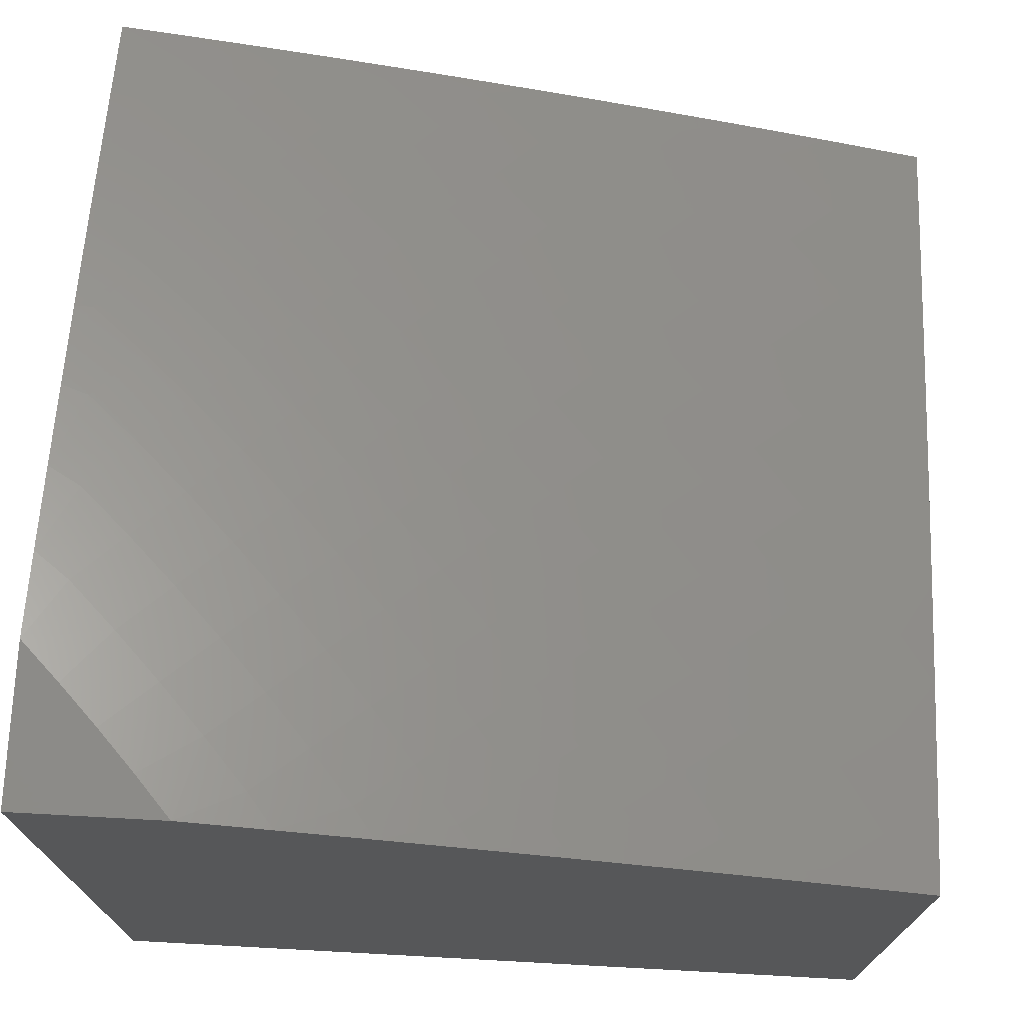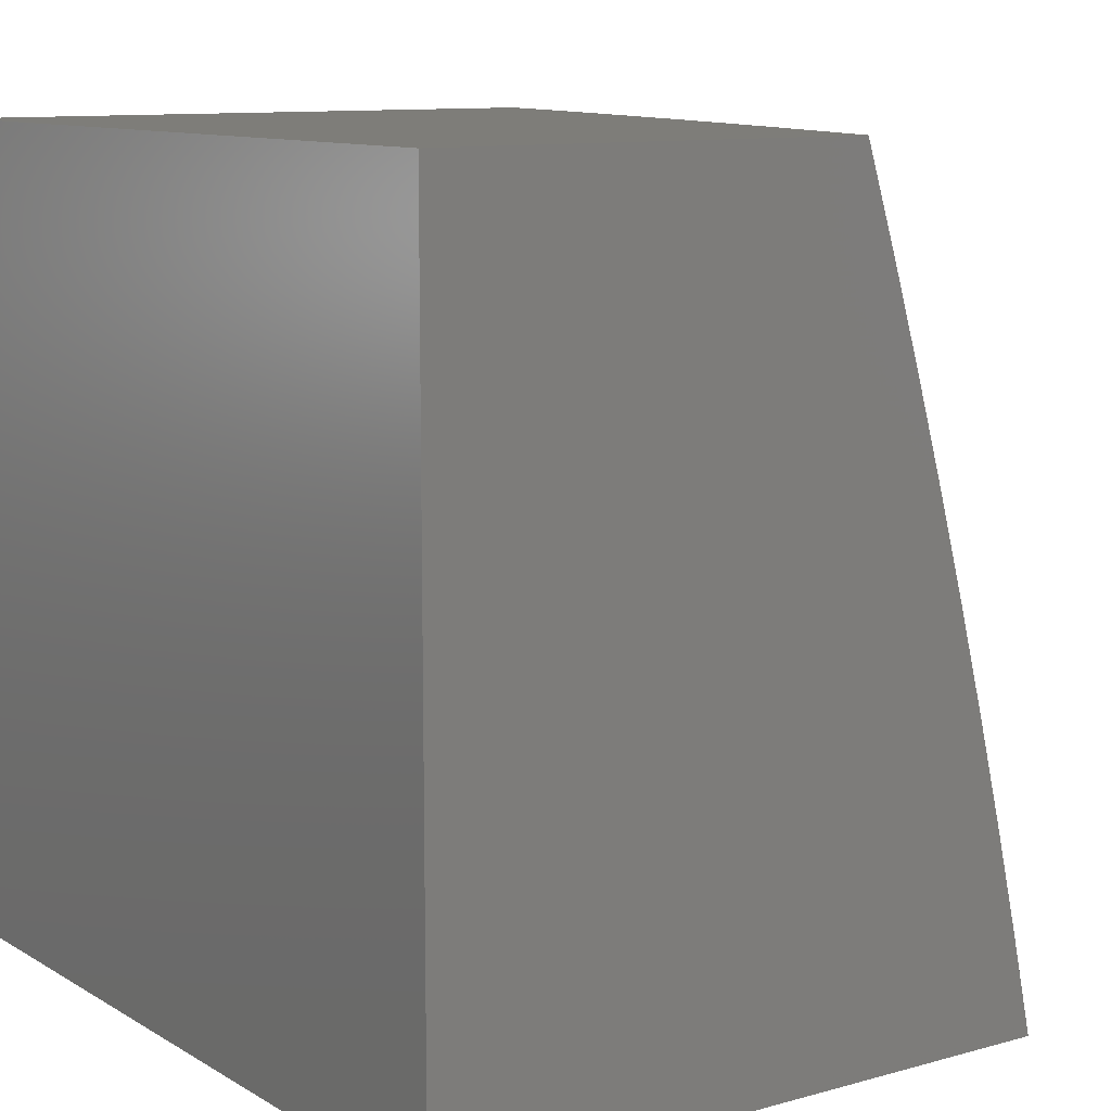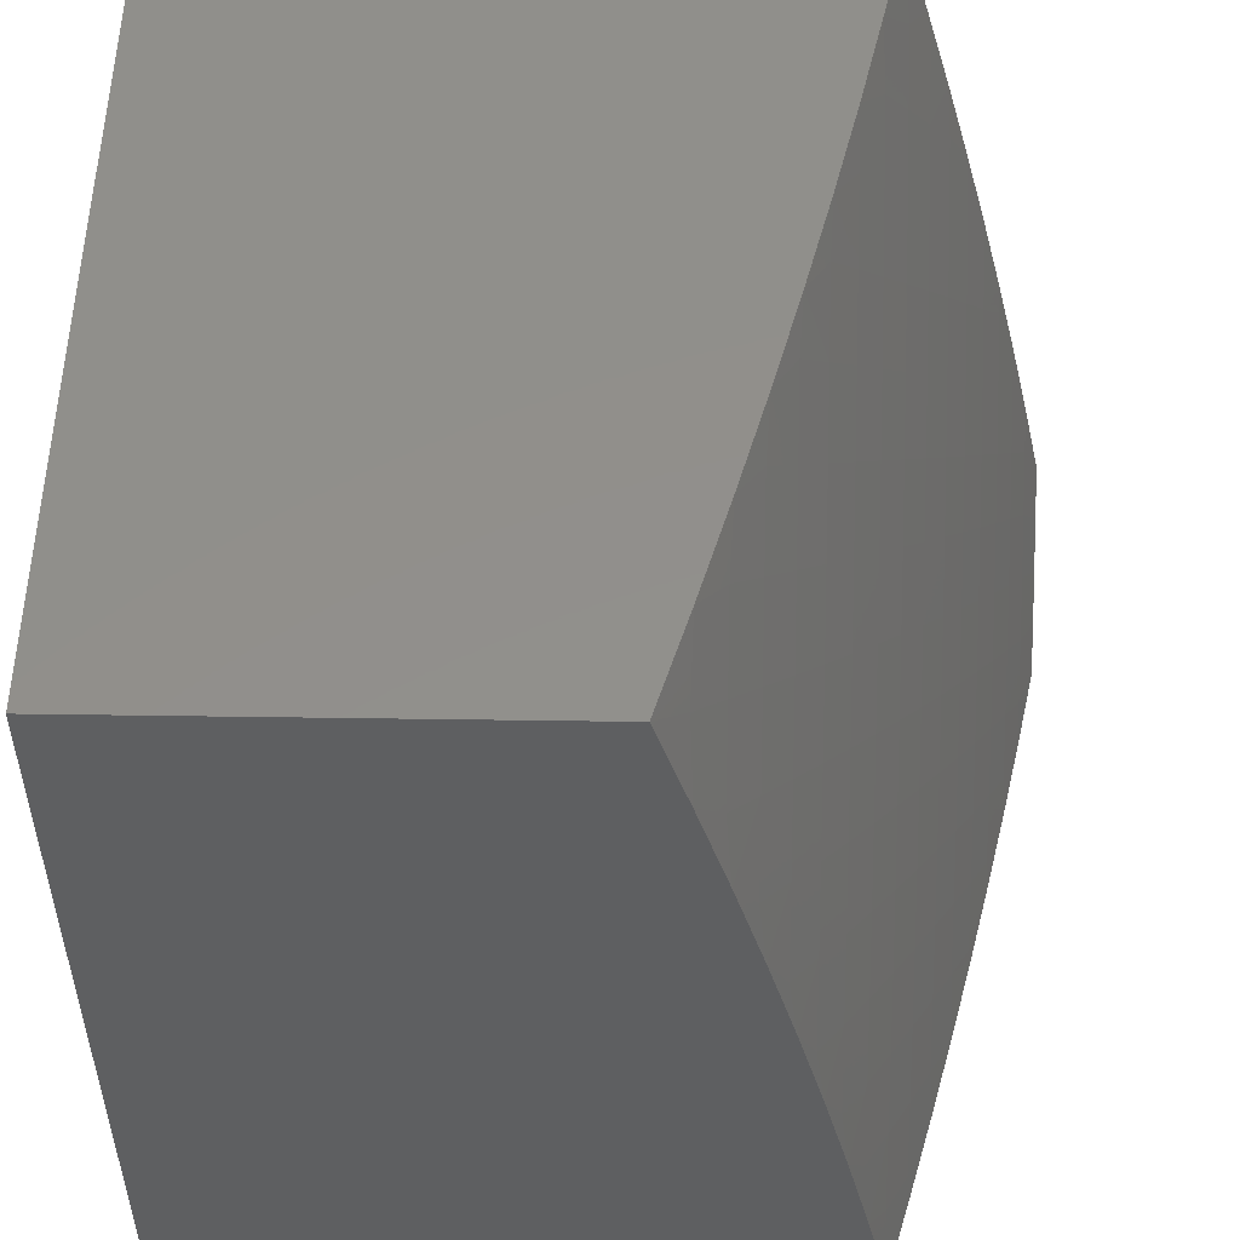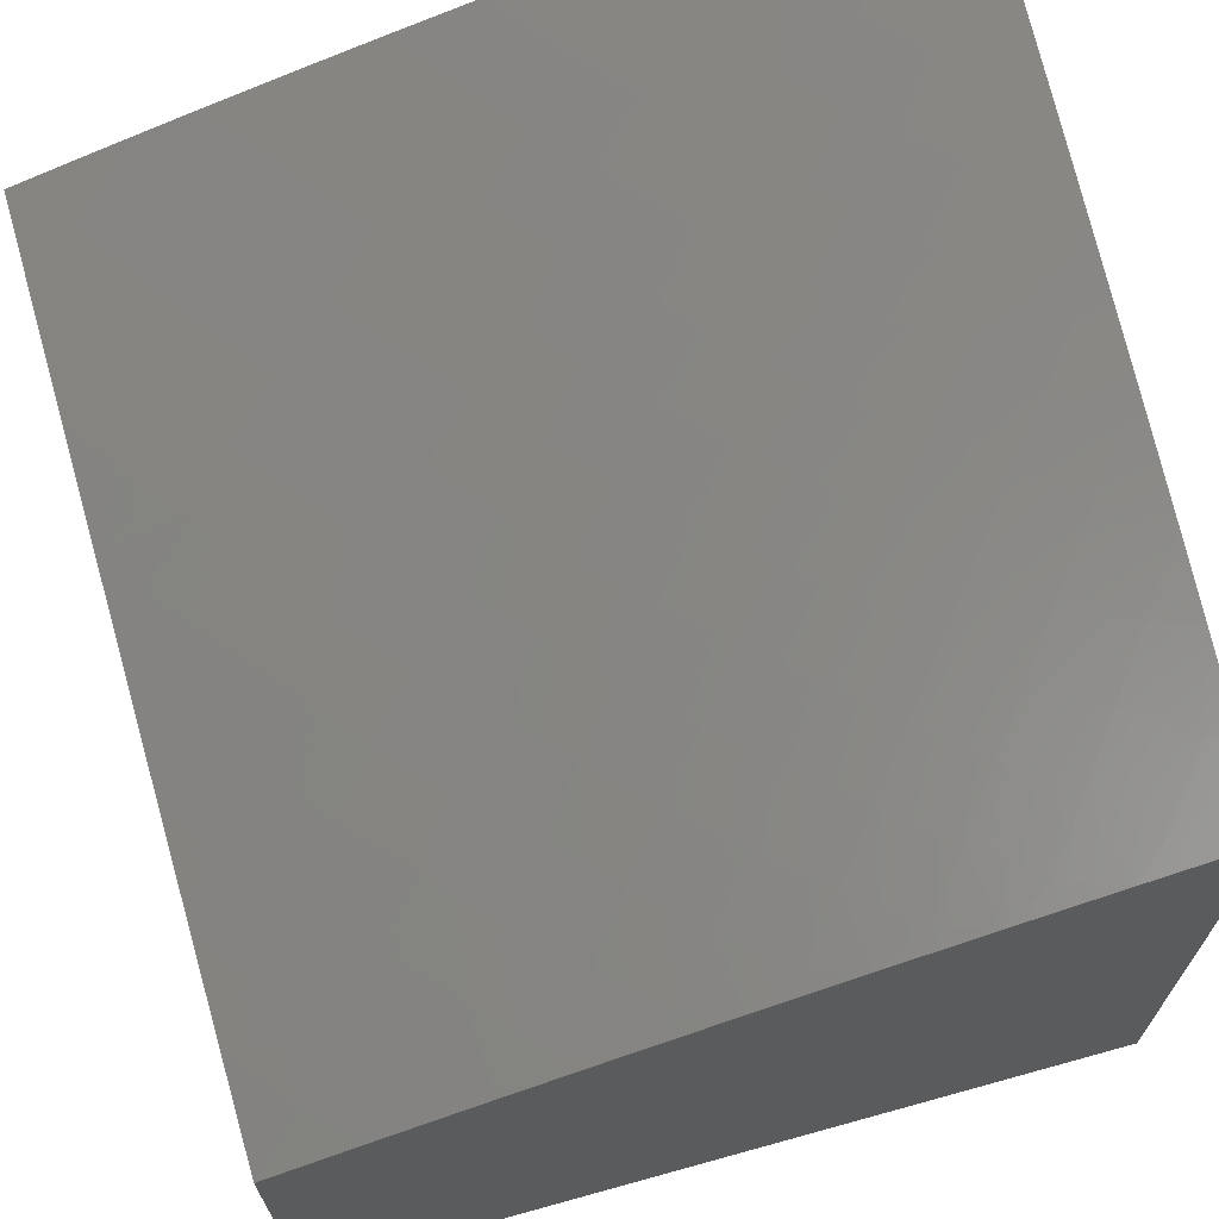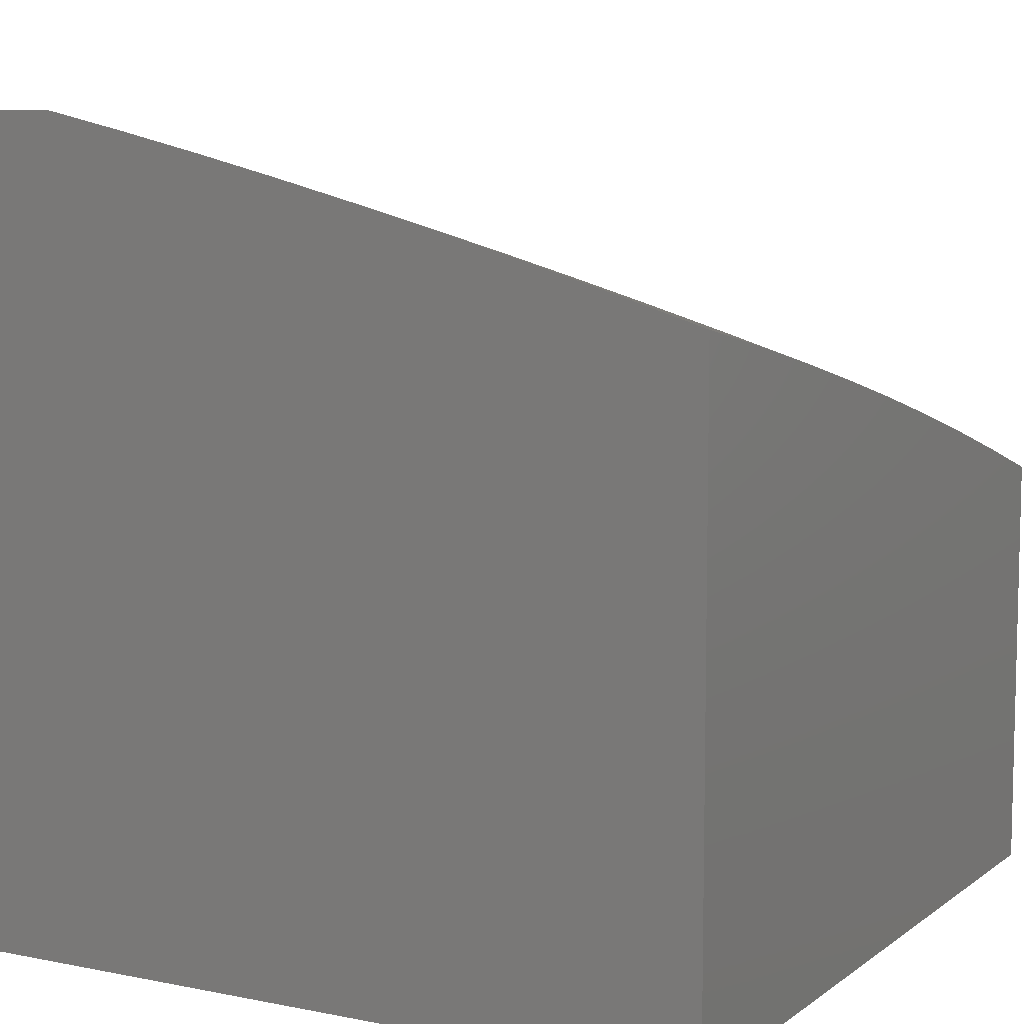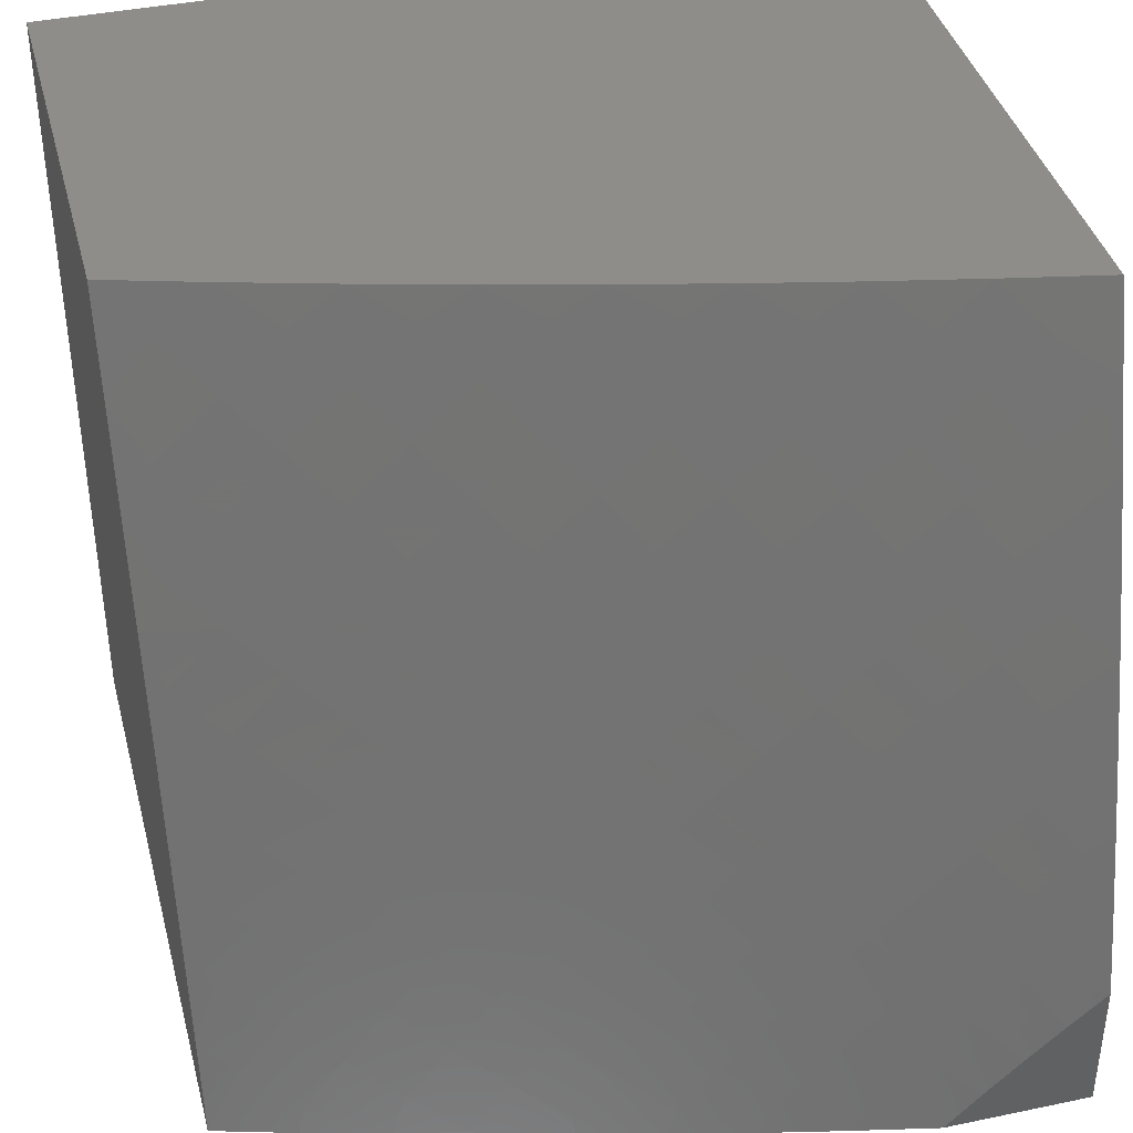
<metadata>
{"format":"stl","ext":"stl","renderer":"f3d","projection":"perspective","resolution":1024,"background":"white","views":[{"elev":73.3,"azim":93.1,"up":"+Z"},{"elev":10.5,"azim":-125.0,"up":"+Y"},{"elev":51.8,"azim":-89.1,"up":"+Y"},{"elev":68.7,"azim":-105.5,"up":"+Z"},{"elev":8.3,"azim":118.9,"up":"+Z"},{"elev":39.7,"azim":-14.5,"up":"+Y"}]}
</metadata>
<code>
# stl→obj: 177 verts, 350 faces
v -2.139 2.045 11
v -2.204 2.095 10.98
v -2.184 2 11
v -2.257 2.041 10.98
v -2.287 2 10.98
v -2.317 2.095 10.95
v -2.369 2.038 10.95
v -2.376 2.149 10.93
v -2.43 2.091 10.93
v -2.436 2.203 10.9
v -2.491 2.143 10.9
v -2.496 2.257 10.87
v -2.552 2.196 10.87
v -2.556 2.311 10.85
v -2.614 2.249 10.85
v -2.616 2.365 10.82
v -2.675 2.301 10.82
v -2.675 2.419 10.79
v -2.736 2.354 10.79
v -2.735 2.473 10.76
v -2.797 2.406 10.76
v -2.795 2.527 10.73
v -2.858 2.459 10.73
v -2.854 2.581 10.7
v -2.919 2.511 10.7
v -2.914 2.635 10.67
v -2.979 2.563 10.67
v -3 2.628 10.64
v -3 2.503 10.68
v -2.151 2.147 10.98
v -2.094 2.09 11
v -2.047 2.133 11
v -2.096 2.199 10.98
v -2 2.176 11
v -2.039 2.249 10.98
v -2 2.28 10.98
v -2.093 2.308 10.95
v -2.034 2.358 10.95
v -2.087 2.419 10.93
v -2 2.384 10.95
v -2.025 2.469 10.93
v -2 2.487 10.93
v -2.076 2.531 10.9
v -2.012 2.58 10.9
v -2.061 2.644 10.87
v -2 2.59 10.9
v -2 2.693 10.87
v -2 2.796 10.84
v -2.042 2.757 10.85
v -2.111 2.707 10.85
v -2.127 2.593 10.87
v -2.14 2.48 10.9
v -2.148 2.368 10.93
v -2.151 2.257 10.95
v -2.208 2.204 10.95
v -2.263 2.15 10.95
v -2 2.898 10.81
v -2.018 2.871 10.82
v -2.09 2.821 10.82
v -2.064 2.936 10.79
v -2 3 10.78
v -2.126 3 10.76
v -2.252 3 10.73
v -2.185 2.95 10.76
v -2.137 2.886 10.79
v -2.378 3 10.7
v -2.308 2.96 10.73
v -2.258 2.897 10.76
v -2.209 2.833 10.79
v -2.16 2.77 10.82
v -2.503 3 10.67
v -2.432 2.965 10.7
v -2.382 2.903 10.73
v -2.331 2.841 10.76
v -2.28 2.779 10.79
v -2.229 2.717 10.82
v -2.178 2.655 10.85
v -2.628 3 10.64
v -2.559 2.966 10.67
v -2.507 2.905 10.7
v -2.454 2.845 10.73
v -2.402 2.784 10.76
v -2.35 2.723 10.79
v -2.297 2.663 10.82
v -2.245 2.602 10.85
v -2.192 2.541 10.87
v -2.752 3 10.6
v -2.687 2.962 10.63
v -2.633 2.903 10.67
v -2.579 2.844 10.7
v -2.525 2.785 10.73
v -2.472 2.725 10.76
v -2.418 2.666 10.79
v -2.364 2.606 10.82
v -2.31 2.547 10.85
v -2.256 2.487 10.87
v -2.202 2.428 10.9
v -2.876 3 10.57
v -2.816 2.954 10.6
v -2.761 2.896 10.63
v -2.706 2.839 10.67
v -2.65 2.781 10.7
v -2.595 2.723 10.73
v -2.54 2.665 10.76
v -2.484 2.607 10.79
v -2.429 2.548 10.82
v -2.373 2.49 10.85
v -2.318 2.432 10.87
v -2.262 2.374 10.9
v -2.207 2.315 10.93
v -3 3 10.53
v -2.946 2.941 10.57
v -2.89 2.885 10.6
v -3 2.877 10.57
v -2.962 2.814 10.6
v -3 2.753 10.61
v -2.904 2.759 10.63
v -2.973 2.688 10.63
v -3 2.378 10.71
v -2.981 2.44 10.7
v -3 2.252 10.74
v -2.978 2.318 10.73
v -2.919 2.389 10.73
v -3 2.126 10.77
v -2.971 2.197 10.76
v -2.915 2.268 10.76
v -3 2 10.79
v -2.96 2.079 10.79
v -2.906 2.15 10.79
v -2.899 2 10.82
v -2.894 2.033 10.82
v -2.842 2.102 10.82
v -2.851 2.219 10.79
v -2.788 2.169 10.82
v -2.794 2.287 10.79
v -2.732 2.236 10.82
v -2.798 2 10.85
v -2.696 2 10.88
v -2.712 2.006 10.87
v -2.777 2.054 10.85
v -2.66 2.07 10.87
v -2.594 2 10.9
v -2.597 2.021 10.9
v -2.492 2 10.93
v -2.545 2.083 10.9
v -2.482 2.031 10.93
v -2.389 2 10.95
v -2.321 2.206 10.93
v -2.38 2.261 10.9
v -2.265 2.261 10.93
v -2.438 2.317 10.87
v -2.322 2.318 10.9
v -2.497 2.372 10.85
v -2.379 2.375 10.87
v -2.555 2.428 10.82
v -2.436 2.432 10.85
v -2.613 2.483 10.79
v -2.493 2.489 10.82
v -2.672 2.539 10.76
v -2.55 2.545 10.79
v -2.73 2.594 10.73
v -2.607 2.602 10.76
v -2.788 2.649 10.7
v -2.663 2.659 10.73
v -2.846 2.704 10.67
v -2.72 2.716 10.7
v -2.777 2.772 10.67
v -2.833 2.829 10.63
v -2.857 2.338 10.76
v -2.67 2.185 10.85
v -2.724 2.12 10.85
v -2.607 2.134 10.87
v -3 3 10
v -2 3 10
v -2 2 10
v -2 2 11
v -3 2 10
f 1 2 3
f 3 2 4
f 3 4 5
f 5 4 6
f 5 6 7
f 7 6 8
f 7 8 9
f 9 8 10
f 9 10 11
f 11 10 12
f 11 12 13
f 13 12 14
f 13 14 15
f 15 14 16
f 15 16 17
f 17 16 18
f 17 18 19
f 19 18 20
f 19 20 21
f 21 20 22
f 21 22 23
f 23 22 24
f 23 24 25
f 25 24 26
f 25 26 27
f 27 26 28
f 27 28 29
f 2 1 30
f 30 1 31
f 30 31 32
f 30 32 33
f 33 32 34
f 33 34 35
f 35 34 36
f 35 36 37
f 37 36 38
f 37 38 39
f 39 38 40
f 39 40 41
f 41 40 42
f 41 42 43
f 43 42 44
f 43 44 45
f 45 44 46
f 45 46 47
f 36 40 38
f 42 46 44
f 48 49 47
f 47 49 50
f 47 50 45
f 45 50 51
f 45 51 43
f 43 51 52
f 43 52 39
f 39 52 53
f 39 53 37
f 37 53 54
f 37 54 33
f 33 54 55
f 33 55 30
f 30 55 56
f 30 56 2
f 2 56 4
f 57 58 48
f 48 58 59
f 48 59 49
f 49 59 50
f 58 57 60
f 60 57 61
f 60 61 62
f 63 64 62
f 62 64 65
f 62 65 60
f 60 65 59
f 60 59 58
f 66 67 63
f 63 67 68
f 63 68 64
f 64 68 69
f 64 69 65
f 65 69 70
f 65 70 59
f 59 70 50
f 71 72 66
f 66 72 73
f 66 73 67
f 67 73 74
f 67 74 68
f 68 74 75
f 68 75 69
f 69 75 76
f 69 76 70
f 70 76 77
f 70 77 50
f 50 77 51
f 78 79 71
f 71 79 80
f 71 80 72
f 72 80 81
f 72 81 73
f 73 81 82
f 73 82 74
f 74 82 83
f 74 83 75
f 75 83 84
f 75 84 76
f 76 84 85
f 76 85 77
f 77 85 86
f 77 86 51
f 51 86 52
f 87 88 78
f 78 88 89
f 78 89 79
f 79 89 90
f 79 90 80
f 80 90 91
f 80 91 81
f 81 91 92
f 81 92 82
f 82 92 93
f 82 93 83
f 83 93 94
f 83 94 84
f 84 94 95
f 84 95 85
f 85 95 96
f 85 96 86
f 86 96 97
f 86 97 52
f 52 97 53
f 98 99 87
f 87 99 100
f 87 100 88
f 88 100 101
f 88 101 89
f 89 101 102
f 89 102 90
f 90 102 103
f 90 103 91
f 91 103 104
f 91 104 92
f 92 104 105
f 92 105 93
f 93 105 106
f 93 106 94
f 94 106 107
f 94 107 95
f 95 107 108
f 95 108 96
f 96 108 109
f 96 109 97
f 97 109 110
f 97 110 53
f 53 110 54
f 111 112 98
f 98 112 113
f 98 113 99
f 99 113 100
f 111 114 112
f 112 114 113
f 113 114 115
f 115 114 116
f 115 116 117
f 117 116 118
f 117 118 26
f 26 118 28
f 116 28 118
f 119 120 29
f 29 120 25
f 29 25 27
f 121 122 119
f 119 122 123
f 119 123 120
f 120 123 25
f 124 125 121
f 121 125 126
f 121 126 122
f 122 126 123
f 127 128 124
f 124 128 129
f 124 129 125
f 125 129 126
f 127 130 128
f 128 130 131
f 128 131 129
f 129 131 132
f 129 132 133
f 133 132 134
f 133 134 135
f 135 134 136
f 135 136 19
f 19 136 17
f 130 137 131
f 131 137 132
f 138 139 137
f 137 139 140
f 137 140 132
f 132 140 134
f 139 138 141
f 141 138 142
f 141 142 143
f 143 142 144
f 143 144 145
f 145 144 146
f 145 146 11
f 11 146 9
f 144 147 146
f 146 147 9
f 9 147 7
f 7 147 5
f 6 4 56
f 8 6 148
f 148 6 56
f 148 56 55
f 10 8 149
f 149 8 148
f 149 148 150
f 150 148 55
f 150 55 54
f 12 10 151
f 151 10 149
f 151 149 152
f 152 149 150
f 152 150 110
f 110 150 54
f 14 12 153
f 153 12 151
f 153 151 154
f 154 151 152
f 154 152 109
f 109 152 110
f 16 14 155
f 155 14 153
f 155 153 156
f 156 153 154
f 156 154 108
f 108 154 109
f 18 16 157
f 157 16 155
f 157 155 158
f 158 155 156
f 158 156 107
f 107 156 108
f 20 18 159
f 159 18 157
f 159 157 160
f 160 157 158
f 160 158 106
f 106 158 107
f 22 20 161
f 161 20 159
f 161 159 162
f 162 159 160
f 162 160 105
f 105 160 106
f 24 22 163
f 163 22 161
f 163 161 164
f 164 161 162
f 164 162 104
f 104 162 105
f 26 24 165
f 165 24 163
f 165 163 166
f 166 163 164
f 166 164 103
f 103 164 104
f 26 165 117
f 117 165 167
f 117 167 168
f 168 167 101
f 168 101 100
f 167 165 166
f 113 115 168
f 168 115 117
f 103 102 166
f 166 102 167
f 100 113 168
f 102 101 167
f 35 37 33
f 41 43 39
f 25 123 23
f 23 123 169
f 23 169 21
f 21 169 135
f 21 135 19
f 15 17 170
f 170 17 136
f 170 136 171
f 171 136 134
f 171 134 140
f 145 11 13
f 13 15 172
f 172 15 170
f 172 170 141
f 141 170 171
f 141 171 139
f 139 171 140
f 133 135 169
f 133 169 126
f 126 169 123
f 143 145 172
f 172 145 13
f 143 172 141
f 129 133 126
f 111 98 173
f 173 98 87
f 173 87 78
f 173 78 174
f 174 78 71
f 174 71 66
f 66 63 174
f 174 63 62
f 174 62 61
f 61 57 174
f 174 57 48
f 174 48 47
f 174 47 175
f 175 47 46
f 175 46 42
f 42 40 175
f 175 40 36
f 175 36 34
f 34 176 175
f 34 32 176
f 176 32 31
f 176 31 1
f 1 3 176
f 175 177 174
f 174 177 173
f 176 3 175
f 175 3 5
f 175 5 147
f 147 144 175
f 175 144 142
f 175 142 138
f 175 138 177
f 177 138 137
f 177 137 130
f 130 127 177
f 127 124 177
f 177 124 121
f 177 121 119
f 119 29 177
f 177 29 28
f 177 28 116
f 177 116 173
f 173 116 114
f 173 114 111

</code>
